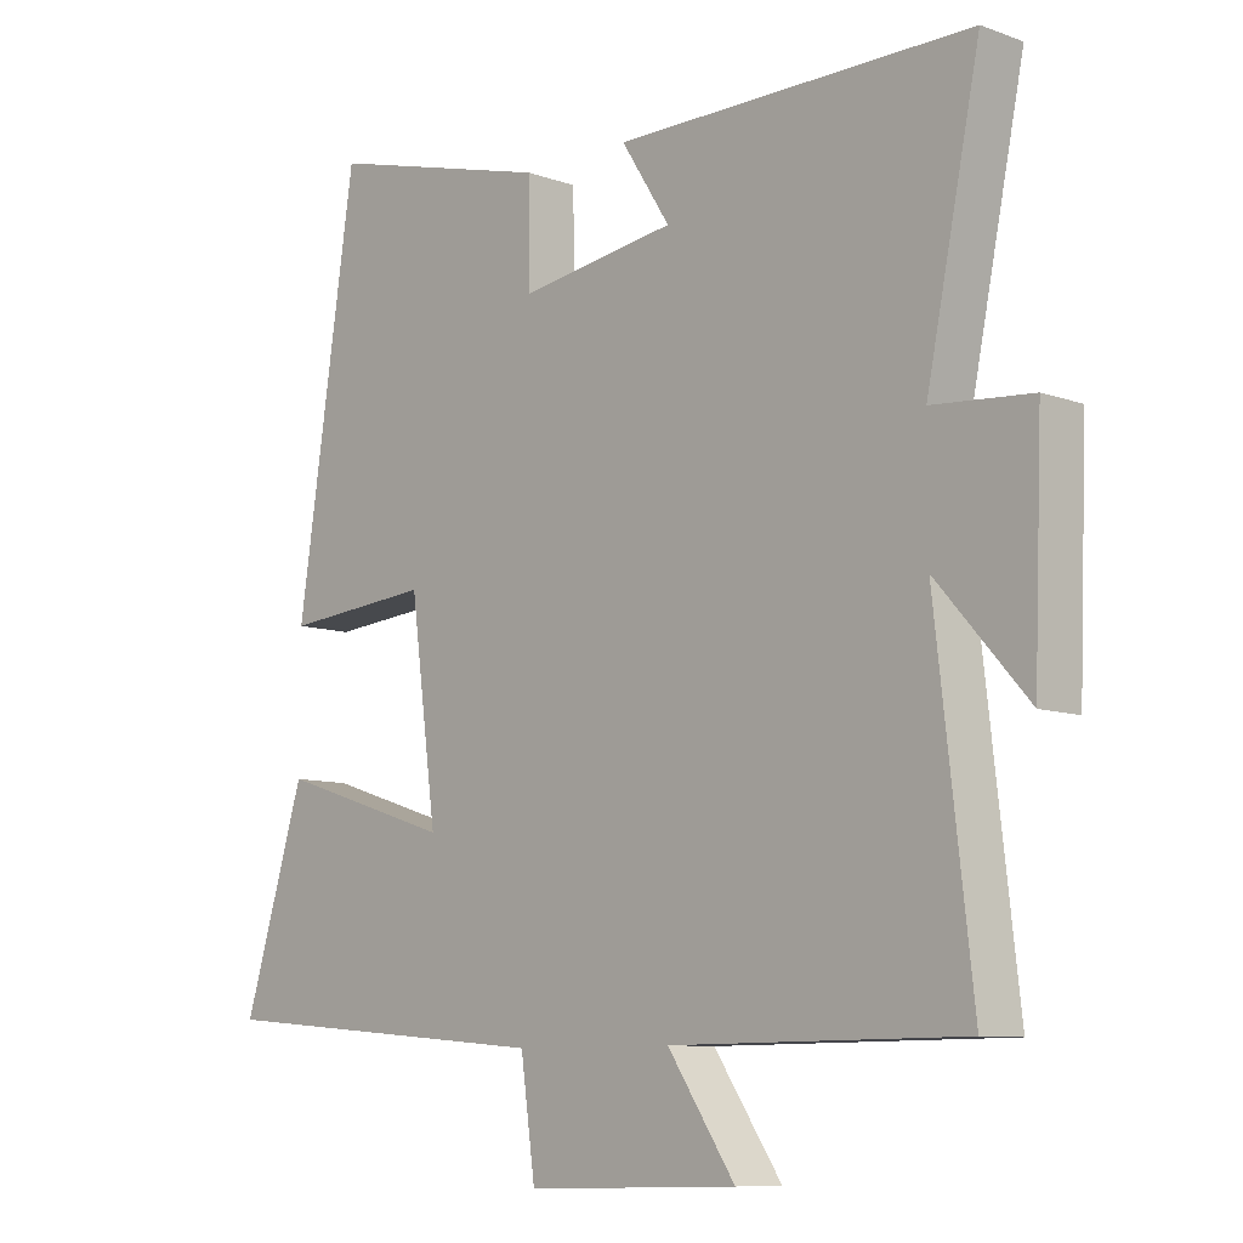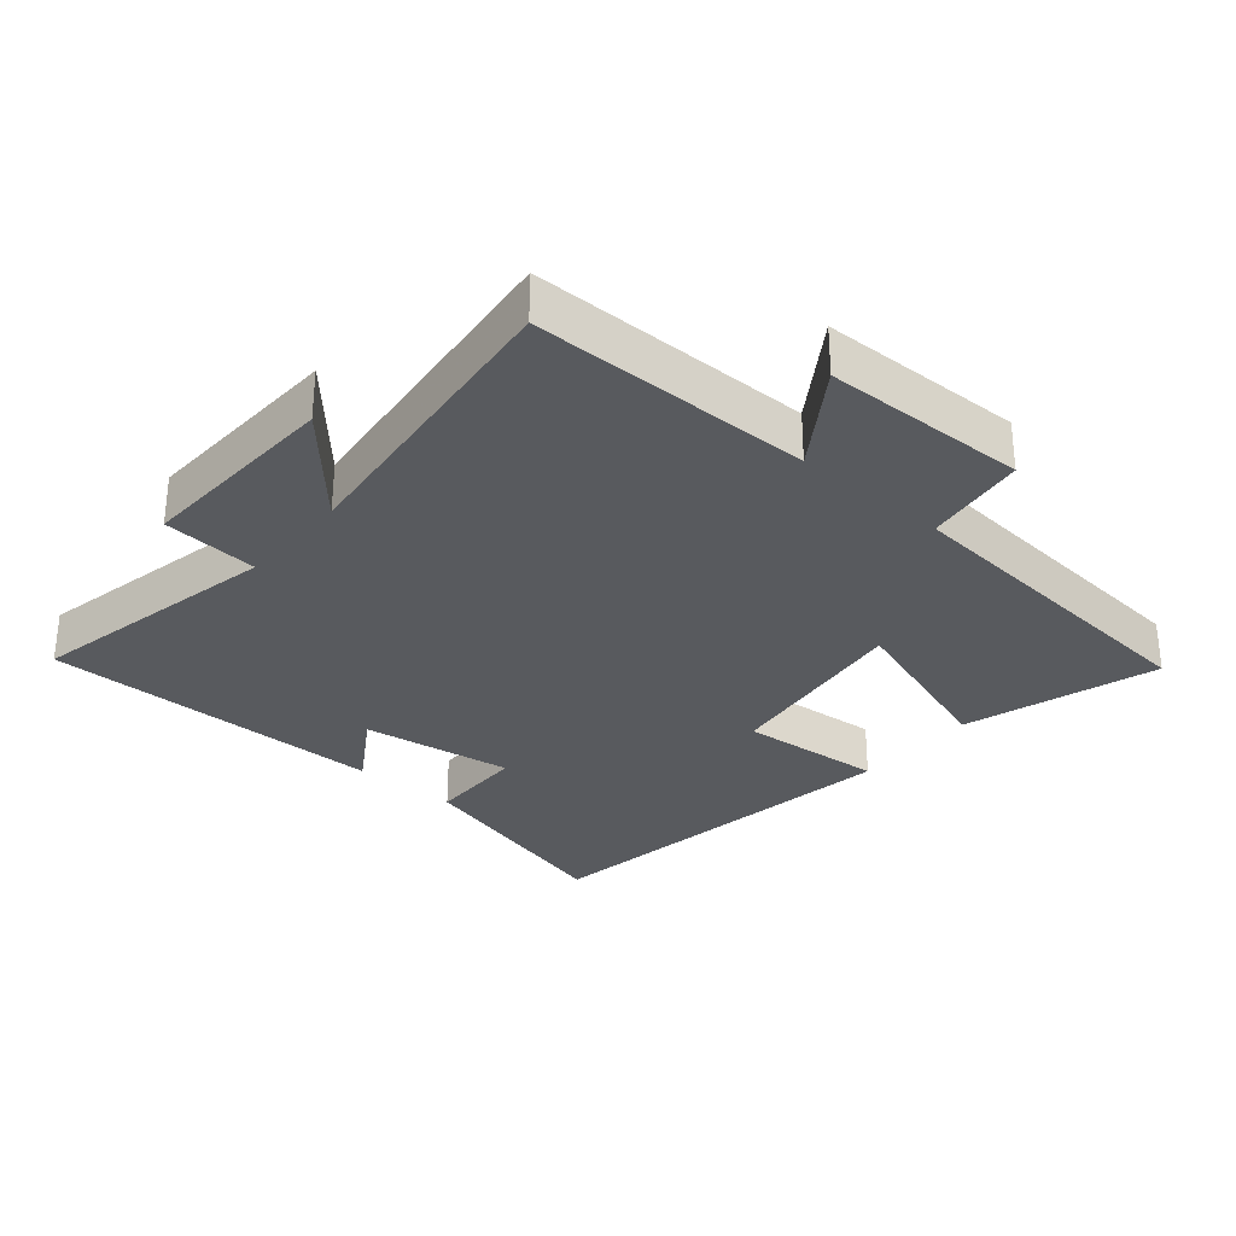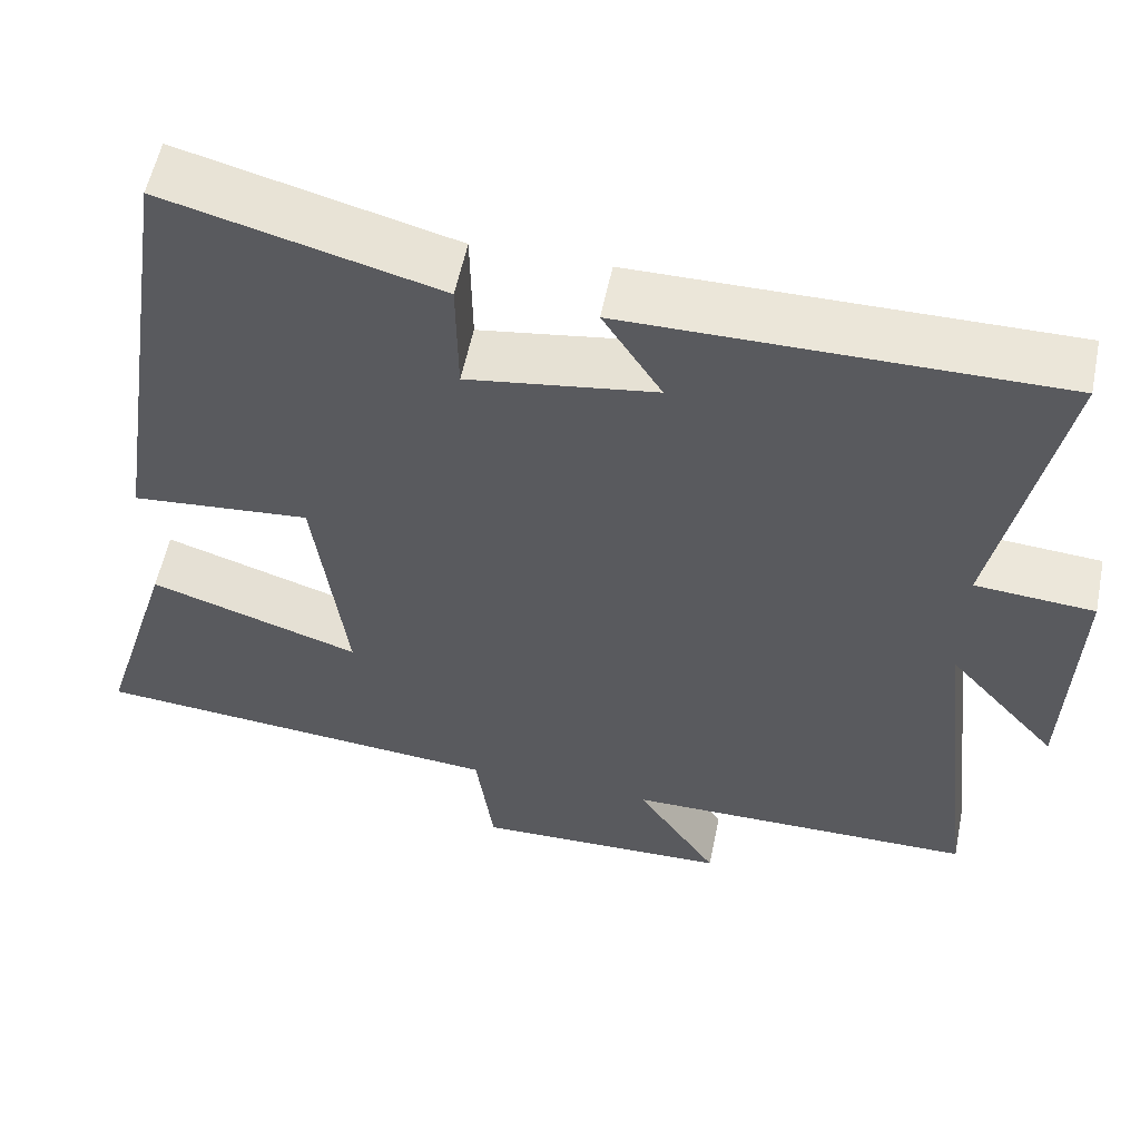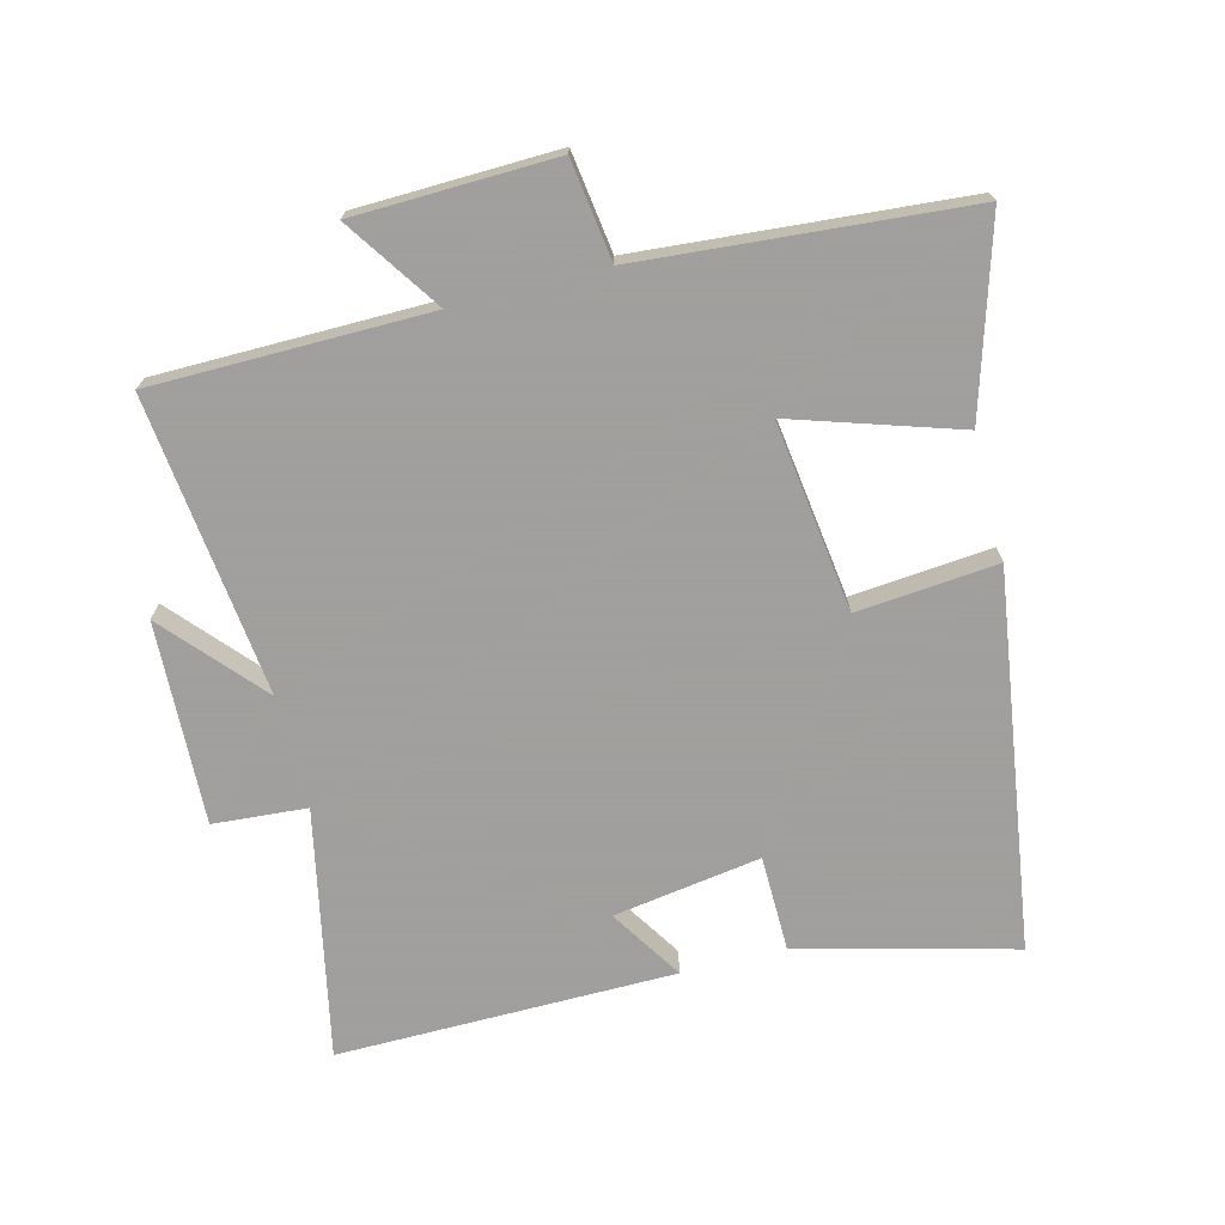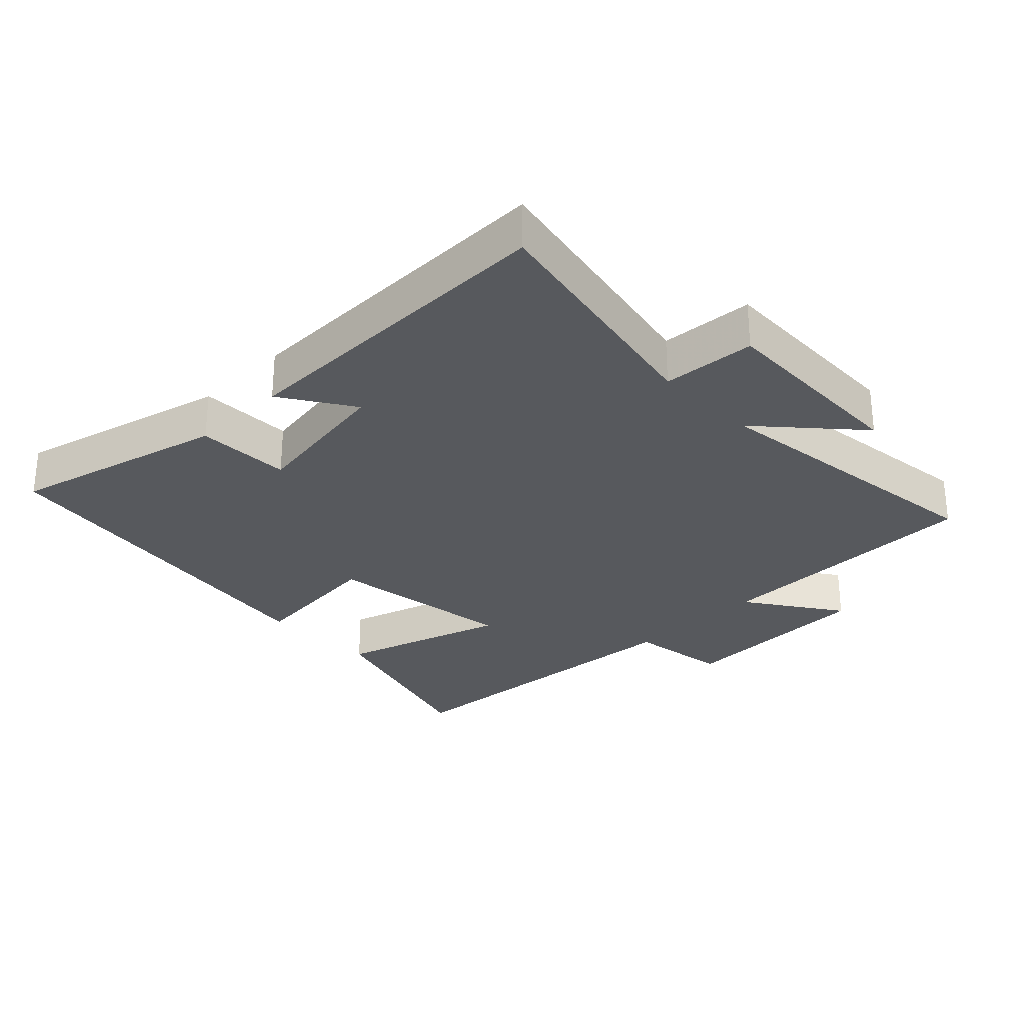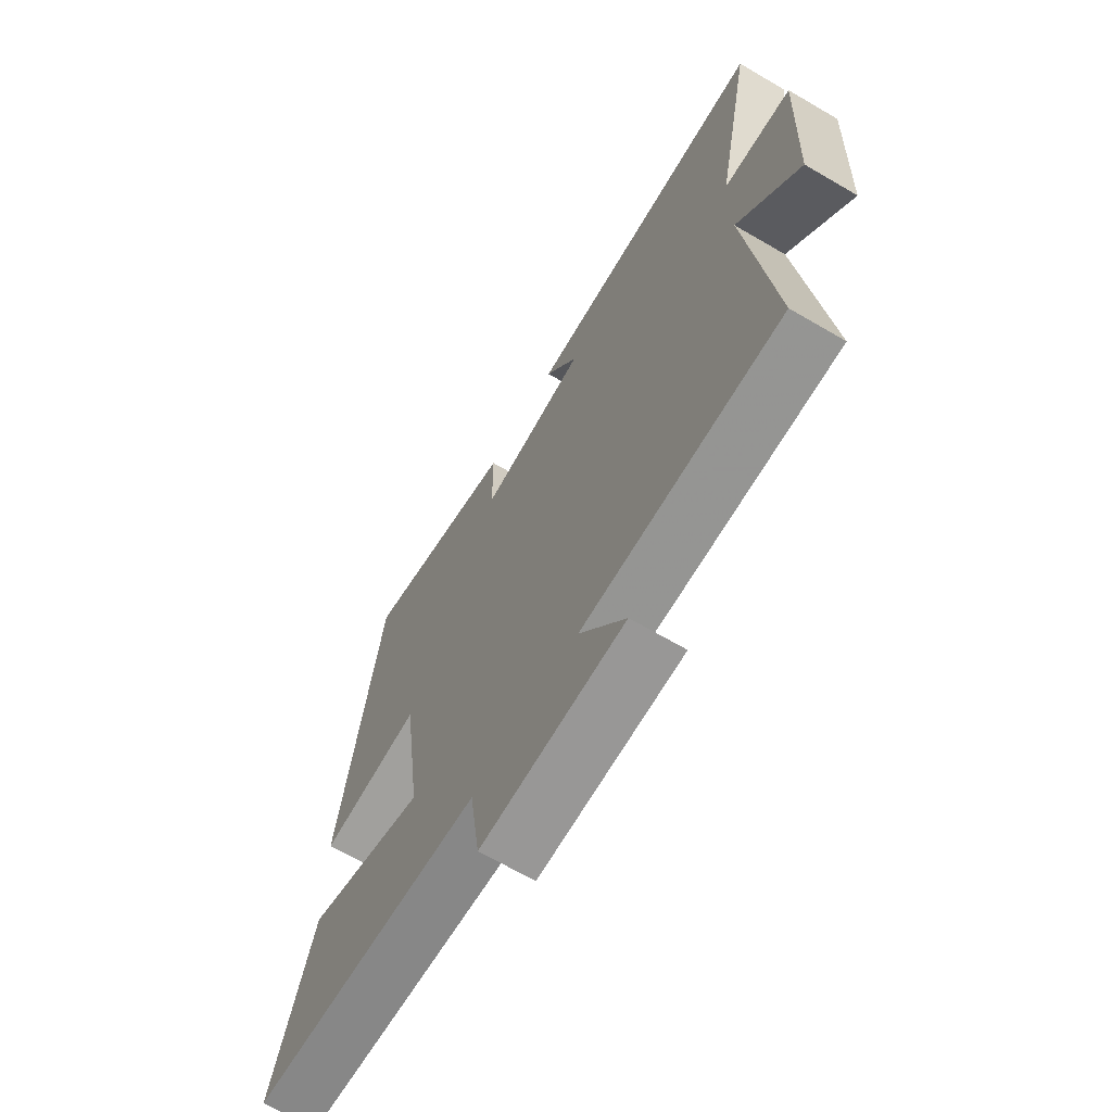
<metadata>
{"format":"obj","ext":"obj","renderer":"f3d","projection":"perspective","resolution":1024,"background":"white","views":[{"elev":-9.0,"azim":45.9,"up":"+Z"},{"elev":-30.9,"azim":139.5,"up":"+Y"},{"elev":56.1,"azim":11.5,"up":"+Z"},{"elev":-71.5,"azim":-165.6,"up":"+Y"},{"elev":-29.1,"azim":44.7,"up":"+Y"},{"elev":-66.9,"azim":59.6,"up":"+Z"}]}
</metadata>
<code>
v -0.588 0.07 -0.459
v -0.5 0.07 -0.171
v -0.249 0.07 -0.252
v -0.287 0.07 0.036
v -0.5 0.07 0.017
v -0.415 0.07 0.585
v -0.09 0.07 0.5
v -0.088 0.07 0.356
v 0.136 0.07 0.39
v 0.066 0.07 0.5
v 0.577 0.07 0.503
v 0.5 0.07 0.127
v 0.642 0.07 0.116
v 0.63 0.07 -0.19
v 0.5 0.07 -0.043
v 0.552 0.07 -0.497
v 0.133 0.07 -0.5
v 0.23 0.07 -0.644
v -0.074 0.07 -0.652
v -0.095 0.07 -0.5
v -0.588 0 -0.459
v -0.5 0 -0.171
v -0.249 0 -0.252
v -0.287 0 0.036
v -0.5 0 0.017
v -0.415 0 0.585
v -0.09 0 0.5
v -0.088 0 0.356
v 0.136 0 0.39
v 0.066 0 0.5
v 0.577 0 0.503
v 0.5 0 0.127
v 0.642 0 0.116
v 0.63 0 -0.19
v 0.5 0 -0.043
v 0.552 0 -0.497
v 0.133 0 -0.5
v 0.23 0 -0.644
v -0.074 0 -0.652
v -0.095 0 -0.5
f 17 18 19 20
f 17 20 1
f 16 17 1
f 15 16 1
f 12 13 14 15
f 12 15 1
f 9 10 11 12
f 8 9 12
f 6 7 8
f 5 6 8
f 4 5 8
f 3 4 8 12
f 1 2 3
f 1 3 12
f 40 39 38 37
f 21 40 37
f 21 37 36
f 21 36 35
f 35 34 33 32
f 21 35 32
f 32 31 30 29
f 32 29 28
f 28 27 26
f 28 26 25
f 28 25 24
f 32 28 24 23
f 23 22 21
f 32 23 21
f 1 21 22 2
f 2 22 23 3
f 3 23 24 4
f 4 24 25 5
f 5 25 26 6
f 6 26 27 7
f 7 27 28 8
f 8 28 29 9
f 9 29 30 10
f 10 30 31 11
f 11 31 32 12
f 12 32 33 13
f 13 33 34 14
f 14 34 35 15
f 15 35 36 16
f 16 36 37 17
f 17 37 38 18
f 18 38 39 19
f 19 39 40 20
f 20 40 21 1

</code>
